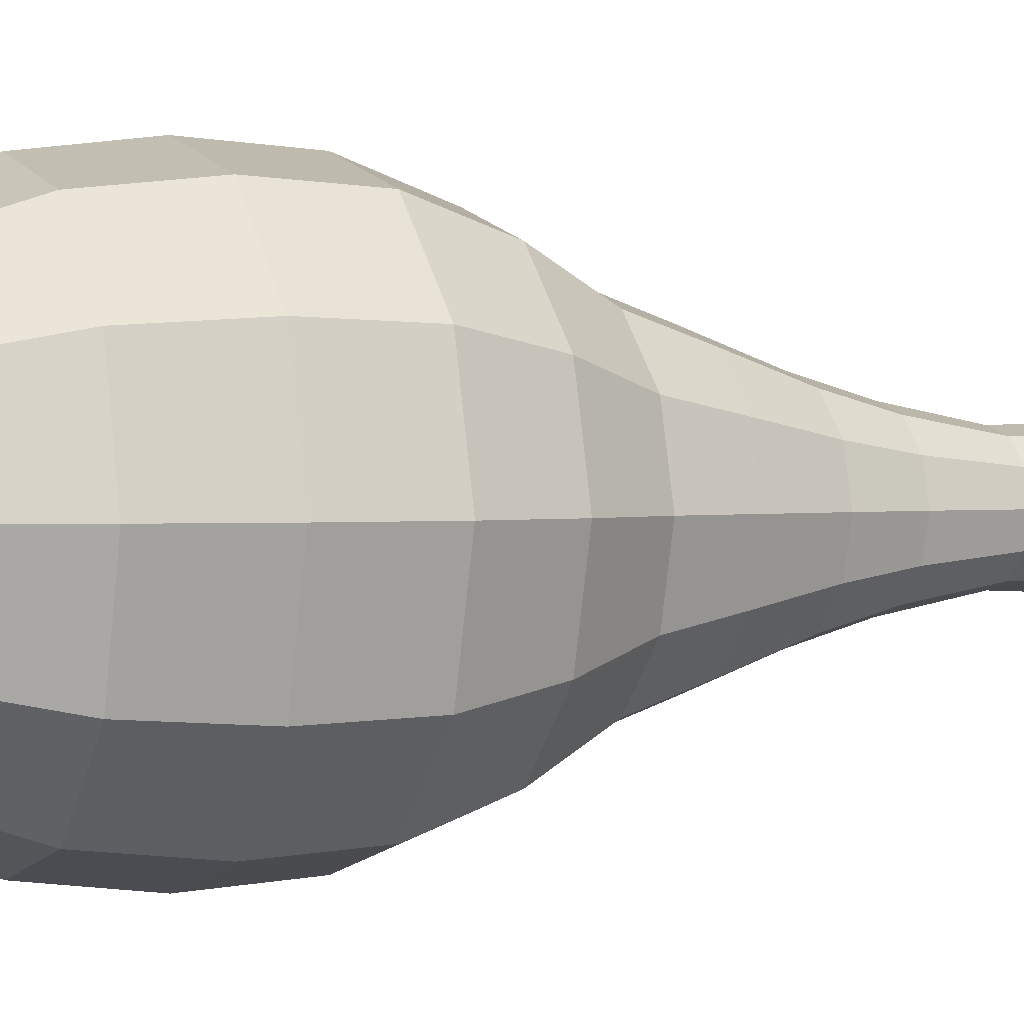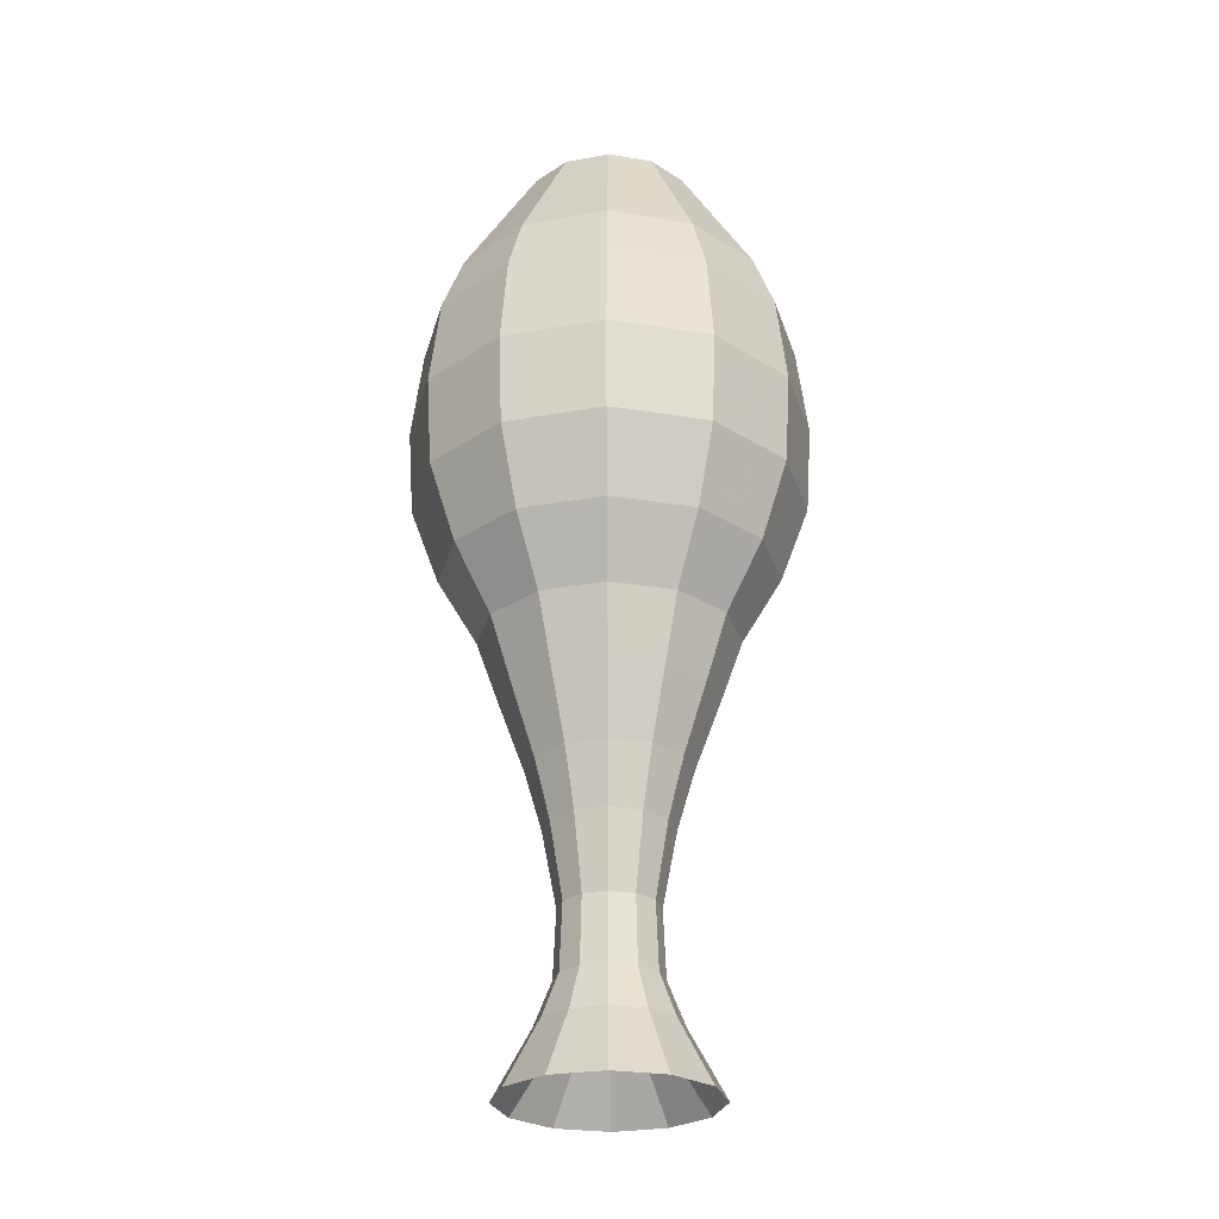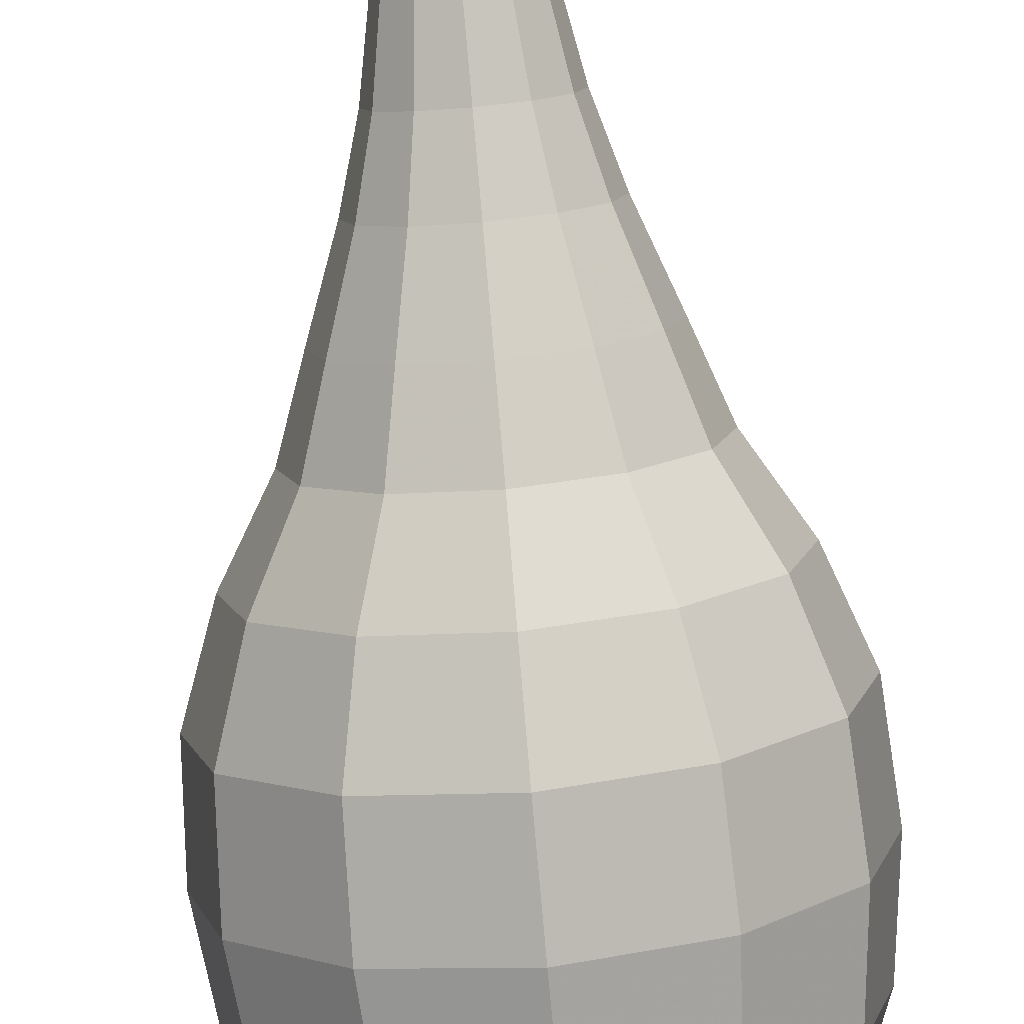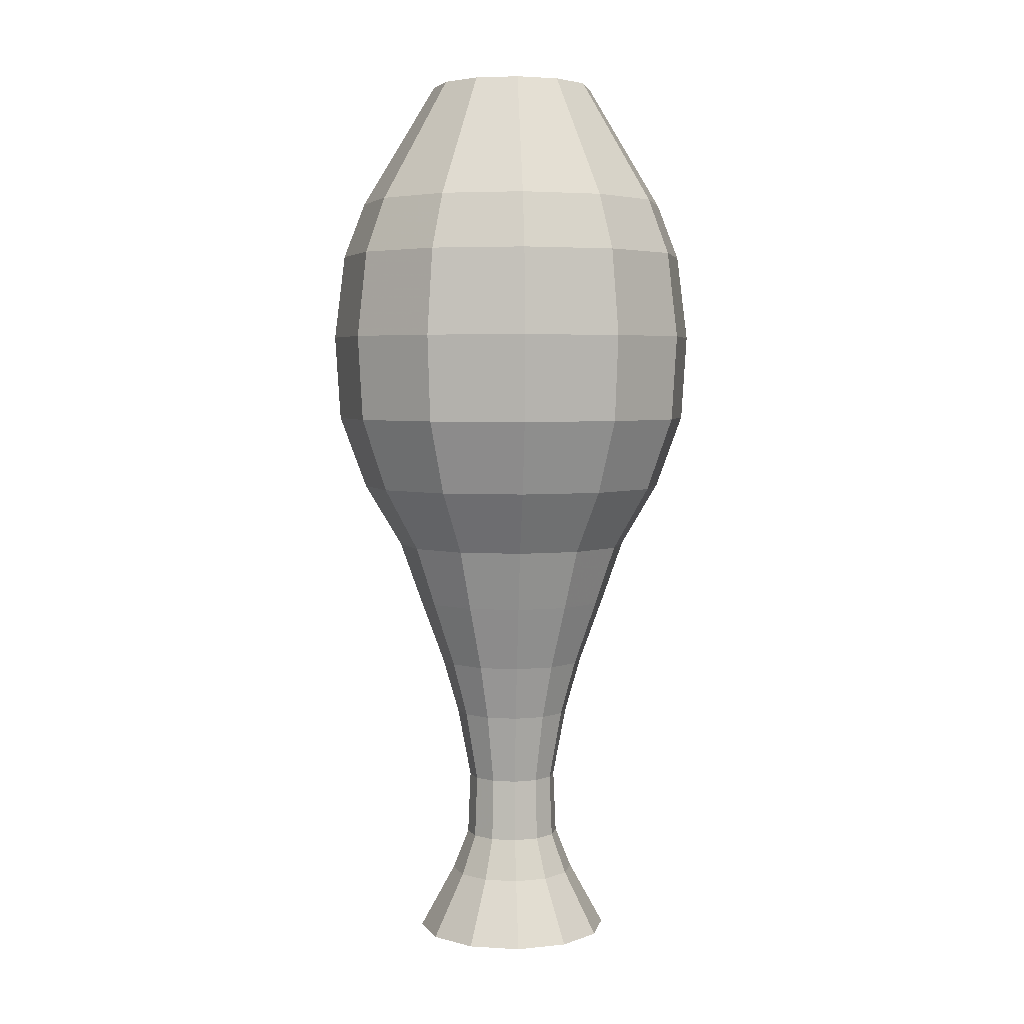
<metadata>
{"format":"obj","ext":"obj","renderer":"f3d","projection":"perspective","resolution":1024,"background":"white","views":[{"elev":1.1,"azim":65.7,"up":"+Y"},{"elev":-26.9,"azim":60.8,"up":"+Z"},{"elev":-79.3,"azim":-174.8,"up":"+Y"},{"elev":4.2,"azim":56.1,"up":"+Z"}]}
</metadata>
<code>
v -0.1101 -0.06359 0.6823
v 0.003555 0.002051 0.6823
v 0.004103 -2.266e-07 0.6823
v -0.1272 -2.266e-07 0.6823
v -0.2096 -0.121 0.4925
v -0.2421 -2.266e-07 0.4925
v -0.2381 -0.1374 0.4072
v -0.2749 -2.266e-07 0.4072
v -0.2523 -0.1456 0.2755
v -0.2913 -2.266e-07 0.2755
v -0.2452 -0.1415 0.1437
v -0.2831 -2.266e-07 0.1437
v -0.2096 -0.121 0.03137
v -0.2421 -2.266e-07 0.03137
v -0.1599 -0.09231 -0.0655
v -0.1846 -2.266e-07 -0.0655
v -0.1315 -0.0759 -0.1585
v -0.1518 -2.266e-07 -0.1585
v -0.09949 -0.05744 -0.2592
v -0.1149 -2.266e-07 -0.2592
v -0.07817 -0.04513 -0.3445
v -0.09026 -2.266e-07 -0.3445
v -0.0604 -0.03487 -0.453
v -0.06975 -2.266e-07 -0.453
v -0.06396 -0.03692 -0.5498
v -0.07385 -2.266e-07 -0.5498
v -0.08527 -0.04923 -0.6118
v -0.09846 -2.266e-07 -0.6118
v -0.1315 -0.0759 -0.7087
v -0.1518 -2.266e-07 -0.7087
v -0.0533 -0.03077 -0.5963
v -0.06154 -2.266e-07 -0.5963
v -0.03908 -0.02256 -0.5188
v -0.04513 -2.266e-07 -0.5188
v -0.02842 -0.01641 -0.4026
v -0.03282 -2.266e-07 -0.4026
v -0.02842 -0.01641 0.632
v -0.03282 -2.266e-07 0.632
v 0.003555 0.002051 0.6397
v 0.004103 -2.266e-07 0.6397
v -0.06359 -0.1101 0.6823
v 0.002051 0.003555 0.6823
v -0.121 -0.2096 0.4925
v -0.1374 -0.2381 0.4072
v -0.1456 -0.2523 0.2755
v -0.1415 -0.2452 0.1437
v -0.121 -0.2096 0.03137
v -0.09231 -0.1599 -0.0655
v -0.0759 -0.1315 -0.1585
v -0.05744 -0.09949 -0.2592
v -0.04513 -0.07817 -0.3445
v -0.03487 -0.0604 -0.453
v -0.03692 -0.06396 -0.5498
v -0.04923 -0.08527 -0.6118
v -0.0759 -0.1315 -0.7087
v -0.03077 -0.0533 -0.5963
v -0.02256 -0.03908 -0.5188
v -0.01641 -0.02842 -0.4026
v -0.01641 -0.02842 0.632
v 0.002051 0.003555 0.6397
v -2.15e-07 -0.1272 0.6823
v -2.15e-07 0.004103 0.6823
v -2.15e-07 -0.2421 0.4925
v -2.15e-07 -0.2749 0.4072
v -2.15e-07 -0.2913 0.2755
v -2.15e-07 -0.2831 0.1437
v -2.15e-07 -0.2421 0.03137
v -2.15e-07 -0.1846 -0.0655
v -2.15e-07 -0.1518 -0.1585
v -2.15e-07 -0.1149 -0.2592
v -2.15e-07 -0.09026 -0.3445
v -2.15e-07 -0.06975 -0.453
v -2.15e-07 -0.07385 -0.5498
v -2.15e-07 -0.09847 -0.6118
v -2.15e-07 -0.1518 -0.7087
v -2.15e-07 -0.06154 -0.5963
v -2.15e-07 -0.04513 -0.5188
v -2.15e-07 -0.03282 -0.4026
v -2.15e-07 -0.03282 0.632
v -2.15e-07 0.004103 0.6397
v 0.06359 -0.1101 0.6823
v -0.002052 0.003555 0.6823
v 0.121 -0.2096 0.4925
v 0.1374 -0.2381 0.4072
v 0.1456 -0.2523 0.2755
v 0.1415 -0.2452 0.1437
v 0.121 -0.2096 0.03137
v 0.09231 -0.1599 -0.0655
v 0.0759 -0.1315 -0.1585
v 0.05744 -0.09949 -0.2592
v 0.04513 -0.07817 -0.3445
v 0.03487 -0.0604 -0.453
v 0.03692 -0.06396 -0.5498
v 0.04923 -0.08527 -0.6118
v 0.0759 -0.1315 -0.7087
v 0.03077 -0.0533 -0.5963
v 0.02257 -0.03908 -0.5188
v 0.01641 -0.02842 -0.4026
v 0.01641 -0.02842 0.632
v -0.002052 0.003555 0.6397
v 0.1101 -0.06359 0.6823
v -0.003554 0.002051 0.6823
v 0.2096 -0.121 0.4925
v 0.2381 -0.1374 0.4072
v 0.2523 -0.1456 0.2755
v 0.2452 -0.1415 0.1437
v 0.2096 -0.121 0.03137
v 0.1599 -0.09231 -0.0655
v 0.1315 -0.0759 -0.1585
v 0.09949 -0.05744 -0.2592
v 0.07817 -0.04513 -0.3445
v 0.0604 -0.03487 -0.453
v 0.06396 -0.03692 -0.5498
v 0.08527 -0.04923 -0.6118
v 0.1315 -0.0759 -0.7087
v 0.0533 -0.03077 -0.5963
v 0.03908 -0.02256 -0.5188
v 0.02842 -0.01641 -0.4026
v 0.02842 -0.01641 0.632
v -0.003554 0.002051 0.6397
v 0.1272 -2.266e-07 0.6823
v -0.004103 -2.266e-07 0.6823
v 0.2421 -2.266e-07 0.4925
v 0.2749 -2.266e-07 0.4072
v 0.2913 -2.266e-07 0.2755
v 0.2831 -2.266e-07 0.1437
v 0.2421 -2.266e-07 0.03137
v 0.1846 -2.266e-07 -0.0655
v 0.1518 -2.266e-07 -0.1585
v 0.1149 -2.266e-07 -0.2592
v 0.09026 -2.266e-07 -0.3445
v 0.06975 -2.266e-07 -0.453
v 0.07385 -2.266e-07 -0.5498
v 0.09846 -2.266e-07 -0.6118
v 0.1518 -2.266e-07 -0.7087
v 0.06154 -2.266e-07 -0.5963
v 0.04513 -2.266e-07 -0.5188
v 0.03282 -2.266e-07 -0.4026
v 0.03282 -2.266e-07 0.632
v -0.004103 -2.266e-07 0.6397
v 0.1101 0.06359 0.6823
v -0.003554 -0.002052 0.6823
v 0.2096 0.121 0.4925
v 0.2381 0.1374 0.4072
v 0.2523 0.1456 0.2755
v 0.2452 0.1415 0.1437
v 0.2096 0.121 0.03137
v 0.1599 0.09231 -0.0655
v 0.1315 0.0759 -0.1585
v 0.09949 0.05744 -0.2592
v 0.07817 0.04513 -0.3445
v 0.0604 0.03487 -0.453
v 0.06396 0.03692 -0.5498
v 0.08527 0.04923 -0.6118
v 0.1315 0.0759 -0.7087
v 0.0533 0.03077 -0.5963
v 0.03908 0.02257 -0.5188
v 0.02842 0.01641 -0.4026
v 0.02842 0.01641 0.632
v -0.003554 -0.002052 0.6397
v 0.06359 0.1101 0.6823
v -0.002052 -0.003554 0.6823
v 0.121 0.2096 0.4925
v 0.1374 0.2381 0.4072
v 0.1456 0.2523 0.2755
v 0.1415 0.2452 0.1437
v 0.121 0.2096 0.03137
v 0.09231 0.1599 -0.0655
v 0.0759 0.1315 -0.1585
v 0.05744 0.09949 -0.2592
v 0.04513 0.07817 -0.3445
v 0.03487 0.0604 -0.453
v 0.03692 0.06396 -0.5498
v 0.04923 0.08527 -0.6118
v 0.0759 0.1315 -0.7087
v 0.03077 0.0533 -0.5963
v 0.02257 0.03908 -0.5188
v 0.01641 0.02842 -0.4026
v 0.01641 0.02842 0.632
v -0.002052 -0.003554 0.6397
v -2.15e-07 0.1272 0.6823
v -2.15e-07 -0.004103 0.6823
v -2.15e-07 0.2421 0.4925
v -2.15e-07 0.2749 0.4072
v -2.15e-07 0.2913 0.2755
v -2.15e-07 0.2831 0.1437
v -2.15e-07 0.2421 0.03137
v -2.15e-07 0.1846 -0.0655
v -2.15e-07 0.1518 -0.1585
v -2.15e-07 0.1149 -0.2592
v -2.15e-07 0.09026 -0.3445
v -2.15e-07 0.06975 -0.453
v -2.15e-07 0.07385 -0.5498
v -2.15e-07 0.09846 -0.6118
v -2.15e-07 0.1518 -0.7087
v -2.15e-07 0.06154 -0.5963
v -2.15e-07 0.04513 -0.5188
v -2.15e-07 0.03282 -0.4026
v -2.15e-07 0.03282 0.632
v -2.15e-07 -0.004103 0.6397
v -0.06359 0.1101 0.6823
v 0.002051 -0.003554 0.6823
v -0.121 0.2096 0.4925
v -0.1374 0.2381 0.4072
v -0.1456 0.2523 0.2755
v -0.1415 0.2452 0.1437
v -0.121 0.2096 0.03137
v -0.09231 0.1599 -0.0655
v -0.0759 0.1315 -0.1585
v -0.05744 0.09949 -0.2592
v -0.04513 0.07817 -0.3445
v -0.03487 0.0604 -0.453
v -0.03692 0.06396 -0.5498
v -0.04923 0.08527 -0.6118
v -0.0759 0.1315 -0.7087
v -0.03077 0.0533 -0.5963
v -0.02256 0.03908 -0.5188
v -0.01641 0.02842 -0.4026
v -0.01641 0.02842 0.632
v 0.002051 -0.003554 0.6397
v -0.1101 0.06359 0.6823
v 0.003555 -0.002052 0.6823
v -0.2096 0.121 0.4925
v -0.2381 0.1374 0.4072
v -0.2523 0.1456 0.2755
v -0.2452 0.1415 0.1437
v -0.2096 0.121 0.03137
v -0.1599 0.09231 -0.0655
v -0.1315 0.0759 -0.1585
v -0.09949 0.05744 -0.2592
v -0.07817 0.04513 -0.3445
v -0.0604 0.03487 -0.453
v -0.06396 0.03692 -0.5498
v -0.08527 0.04923 -0.6118
v -0.1315 0.0759 -0.7087
v -0.0533 0.03077 -0.5963
v -0.03908 0.02257 -0.5188
v -0.02842 0.01641 -0.4026
v -0.02842 0.01641 0.632
v 0.003555 -0.002052 0.6397
v 0.003555 -0.002052 0.6823
v 0.002051 -0.003554 0.6823
v 0.004103 -2.266e-07 0.6823
v -2.15e-07 -0.004103 0.6823
v -0.002052 -0.003554 0.6823
v -0.003554 -0.002052 0.6823
v -0.004103 -2.266e-07 0.6823
v -0.003554 0.002051 0.6823
v -0.002052 0.003555 0.6823
v 0.003555 0.002051 0.6823
v 0.002051 0.003555 0.6823
v -2.15e-07 0.004103 0.6823
f 1 2 3
f 4 1 3
f 5 1 4
f 6 5 4
f 7 5 6
f 8 7 6
f 9 7 8
f 10 9 8
f 11 9 10
f 12 11 10
f 13 11 12
f 14 13 12
f 15 13 14
f 16 15 14
f 17 15 16
f 18 17 16
f 19 17 18
f 20 19 18
f 21 19 20
f 22 21 20
f 23 21 22
f 24 23 22
f 25 23 24
f 26 25 24
f 27 25 26
f 28 27 26
f 29 27 28
f 30 29 28
f 31 29 30
f 32 31 30
f 33 31 32
f 34 33 32
f 35 33 34
f 36 35 34
f 37 35 36
f 38 37 36
f 39 37 38
f 40 39 38
f 40 37 39
f 40 38 37
f 41 42 2
f 1 41 2
f 43 41 1
f 5 43 1
f 44 43 5
f 7 44 5
f 45 44 7
f 9 45 7
f 46 45 9
f 11 46 9
f 47 46 11
f 13 47 11
f 48 47 13
f 15 48 13
f 49 48 15
f 17 49 15
f 50 49 17
f 19 50 17
f 51 50 19
f 21 51 19
f 52 51 21
f 23 52 21
f 53 52 23
f 25 53 23
f 54 53 25
f 27 54 25
f 55 54 27
f 29 55 27
f 56 55 29
f 31 56 29
f 57 56 31
f 33 57 31
f 58 57 33
f 35 58 33
f 59 58 35
f 37 59 35
f 60 59 37
f 39 60 37
f 39 59 60
f 39 37 59
f 61 62 42
f 41 61 42
f 63 61 41
f 43 63 41
f 64 63 43
f 44 64 43
f 65 64 44
f 45 65 44
f 66 65 45
f 46 66 45
f 67 66 46
f 47 67 46
f 68 67 47
f 48 68 47
f 69 68 48
f 49 69 48
f 70 69 49
f 50 70 49
f 71 70 50
f 51 71 50
f 72 71 51
f 52 72 51
f 73 72 52
f 53 73 52
f 74 73 53
f 54 74 53
f 75 74 54
f 55 75 54
f 76 75 55
f 56 76 55
f 77 76 56
f 57 77 56
f 78 77 57
f 58 78 57
f 79 78 58
f 59 79 58
f 80 59 79
f 60 59 80
f 60 80 79
f 60 79 59
f 81 82 62
f 61 81 62
f 83 81 61
f 63 83 61
f 84 83 63
f 64 84 63
f 85 84 64
f 65 85 64
f 86 85 65
f 66 86 65
f 87 86 66
f 67 87 66
f 88 87 67
f 68 88 67
f 89 88 68
f 69 89 68
f 90 89 69
f 70 90 69
f 91 90 70
f 71 91 70
f 92 91 71
f 72 92 71
f 93 92 72
f 73 93 72
f 94 93 73
f 74 94 73
f 95 94 74
f 75 95 74
f 96 95 75
f 76 96 75
f 97 96 76
f 77 97 76
f 98 97 77
f 78 98 77
f 99 98 78
f 79 99 78
f 100 99 79
f 80 100 79
f 80 99 100
f 80 79 99
f 101 102 82
f 81 101 82
f 103 101 81
f 83 103 81
f 104 103 83
f 84 104 83
f 105 104 84
f 85 105 84
f 106 105 85
f 86 106 85
f 107 106 86
f 87 107 86
f 108 107 87
f 88 108 87
f 109 108 88
f 89 109 88
f 110 109 89
f 90 110 89
f 111 110 90
f 91 111 90
f 112 111 91
f 92 112 91
f 113 112 92
f 93 113 92
f 114 113 93
f 94 114 93
f 115 114 94
f 95 115 94
f 116 115 95
f 96 116 95
f 117 116 96
f 97 117 96
f 118 117 97
f 98 118 97
f 119 118 98
f 99 119 98
f 120 99 119
f 100 99 120
f 100 120 119
f 100 119 99
f 121 122 102
f 101 121 102
f 123 121 101
f 103 123 101
f 124 123 103
f 104 124 103
f 125 124 104
f 105 125 104
f 126 125 105
f 106 126 105
f 127 126 106
f 107 127 106
f 128 127 107
f 108 128 107
f 129 128 108
f 109 129 108
f 130 129 109
f 110 130 109
f 131 130 110
f 111 131 110
f 132 131 111
f 112 132 111
f 133 132 112
f 113 133 112
f 134 133 113
f 114 134 113
f 135 134 114
f 115 135 114
f 136 135 115
f 116 136 115
f 137 136 116
f 117 137 116
f 138 137 117
f 118 138 117
f 139 138 118
f 119 139 118
f 140 119 139
f 120 119 140
f 120 140 139
f 120 139 119
f 141 142 122
f 121 141 122
f 143 141 121
f 123 143 121
f 144 143 123
f 124 144 123
f 145 144 124
f 125 145 124
f 146 145 125
f 126 146 125
f 147 146 126
f 127 147 126
f 148 147 127
f 128 148 127
f 149 148 128
f 129 149 128
f 150 149 129
f 130 150 129
f 151 150 130
f 131 151 130
f 152 151 131
f 132 152 131
f 153 152 132
f 133 153 132
f 154 153 133
f 134 154 133
f 155 154 134
f 135 155 134
f 156 155 135
f 136 156 135
f 157 156 136
f 137 157 136
f 158 157 137
f 138 158 137
f 159 158 138
f 139 159 138
f 160 159 139
f 140 160 139
f 159 160 140
f 140 139 159
f 161 162 142
f 141 161 142
f 163 161 141
f 143 163 141
f 164 163 143
f 144 164 143
f 165 164 144
f 145 165 144
f 166 165 145
f 146 166 145
f 167 166 146
f 147 167 146
f 168 167 147
f 148 168 147
f 169 168 148
f 149 169 148
f 170 169 149
f 150 170 149
f 171 170 150
f 151 171 150
f 172 171 151
f 152 172 151
f 173 172 152
f 153 173 152
f 174 173 153
f 154 174 153
f 175 174 154
f 155 175 154
f 176 175 155
f 156 176 155
f 177 176 156
f 157 177 156
f 178 177 157
f 158 178 157
f 179 178 158
f 159 179 158
f 180 159 179
f 160 159 180
f 160 180 179
f 160 179 159
f 181 182 162
f 161 181 162
f 183 181 161
f 163 183 161
f 184 183 163
f 164 184 163
f 185 184 164
f 165 185 164
f 186 185 165
f 166 186 165
f 187 186 166
f 167 187 166
f 188 187 167
f 168 188 167
f 189 188 168
f 169 189 168
f 190 189 169
f 170 190 169
f 191 190 170
f 171 191 170
f 192 191 171
f 172 192 171
f 193 192 172
f 173 193 172
f 194 193 173
f 174 194 173
f 195 194 174
f 175 195 174
f 196 195 175
f 176 196 175
f 197 196 176
f 177 197 176
f 198 197 177
f 178 198 177
f 199 198 178
f 179 199 178
f 200 179 199
f 180 179 200
f 180 200 199
f 180 199 179
f 201 202 182
f 181 201 182
f 203 201 181
f 183 203 181
f 204 203 183
f 184 204 183
f 205 204 184
f 185 205 184
f 206 205 185
f 186 206 185
f 207 206 186
f 187 207 186
f 208 207 187
f 188 208 187
f 209 208 188
f 189 209 188
f 210 209 189
f 190 210 189
f 211 210 190
f 191 211 190
f 212 211 191
f 192 212 191
f 213 212 192
f 193 213 192
f 214 213 193
f 194 214 193
f 215 214 194
f 195 215 194
f 216 215 195
f 196 216 195
f 217 216 196
f 197 217 196
f 218 217 197
f 198 218 197
f 219 218 198
f 199 219 198
f 220 219 199
f 200 220 199
f 200 219 220
f 200 199 219
f 221 222 202
f 201 221 202
f 223 221 201
f 203 223 201
f 224 223 203
f 204 224 203
f 225 224 204
f 205 225 204
f 226 225 205
f 206 226 205
f 227 226 206
f 207 227 206
f 228 227 207
f 208 228 207
f 229 228 208
f 209 229 208
f 230 229 209
f 210 230 209
f 231 230 210
f 211 231 210
f 232 231 211
f 212 232 211
f 233 232 212
f 213 233 212
f 234 233 213
f 214 234 213
f 235 234 214
f 215 235 214
f 236 235 215
f 216 236 215
f 237 236 216
f 217 237 216
f 238 237 217
f 218 238 217
f 239 238 218
f 219 239 218
f 240 239 219
f 220 240 219
f 220 239 240
f 220 219 239
f 4 3 222
f 221 4 222
f 6 4 221
f 223 6 221
f 8 6 223
f 224 8 223
f 10 8 224
f 225 10 224
f 12 10 225
f 226 12 225
f 14 12 226
f 227 14 226
f 16 14 227
f 228 16 227
f 18 16 228
f 229 18 228
f 20 18 229
f 230 20 229
f 22 20 230
f 231 22 230
f 24 22 231
f 232 24 231
f 26 24 232
f 233 26 232
f 28 26 233
f 234 28 233
f 30 28 234
f 235 30 234
f 32 30 235
f 236 32 235
f 34 32 236
f 237 34 236
f 36 34 237
f 238 36 237
f 38 36 238
f 239 38 238
f 40 239 38
f 240 239 40
f 240 40 38
f 240 38 239
f 241 243 242
f 242 243 244
f 244 243 245
f 245 243 246
f 246 243 247
f 247 243 248
f 248 243 249
f 243 250 249
f 251 249 250
f 251 252 249

</code>
